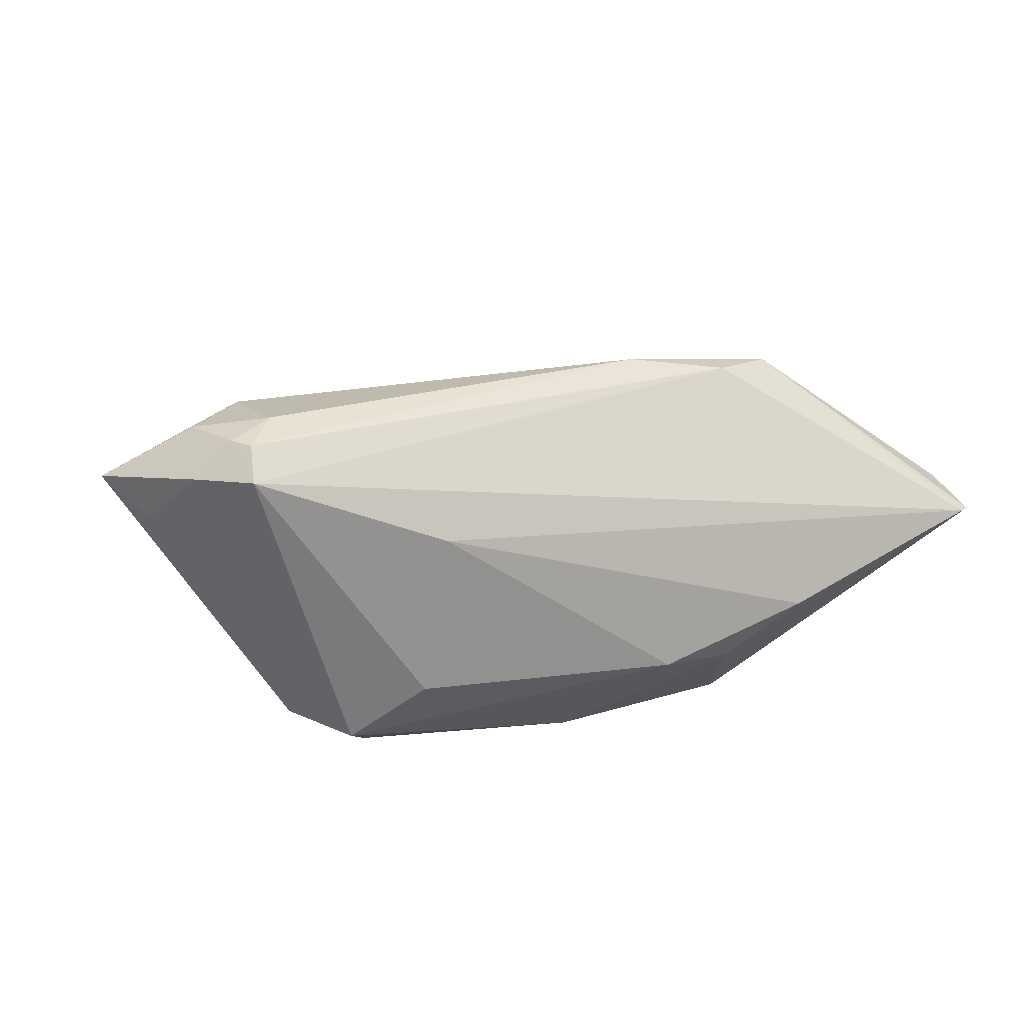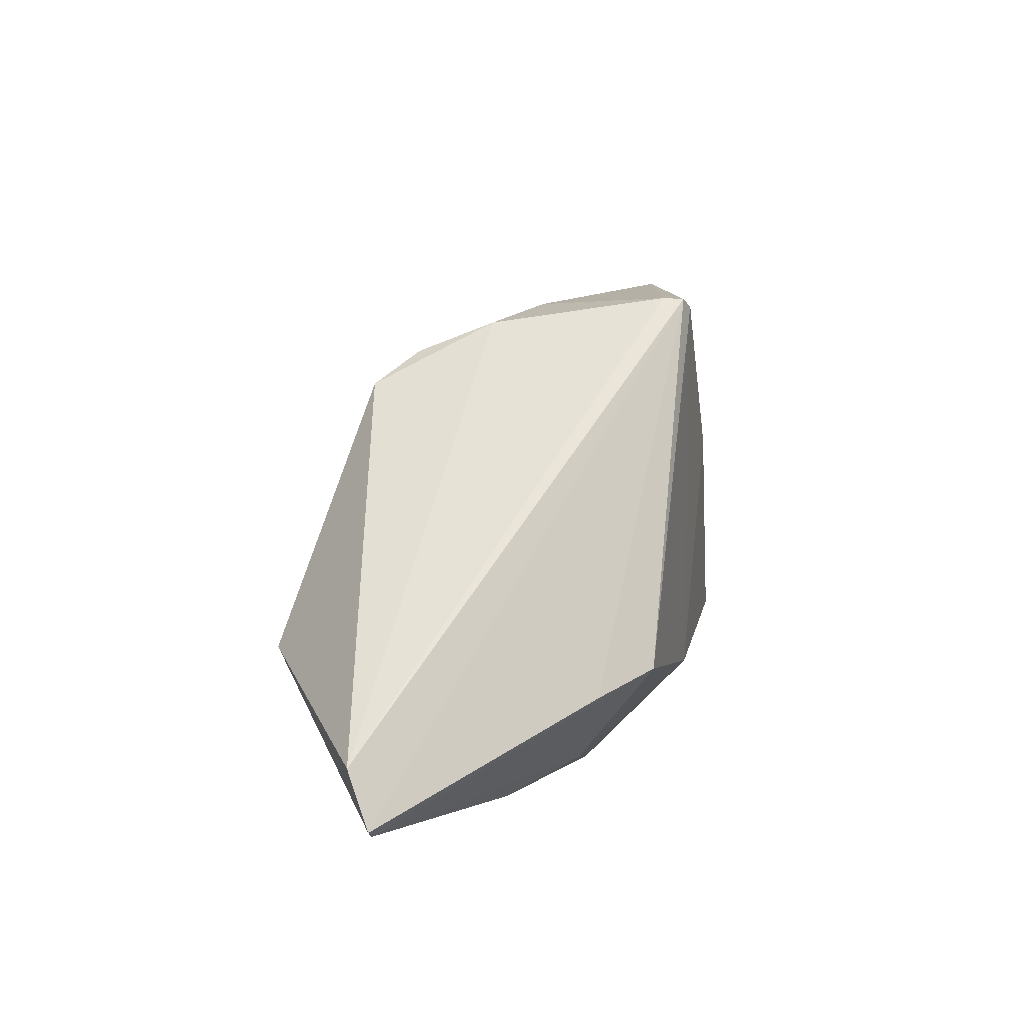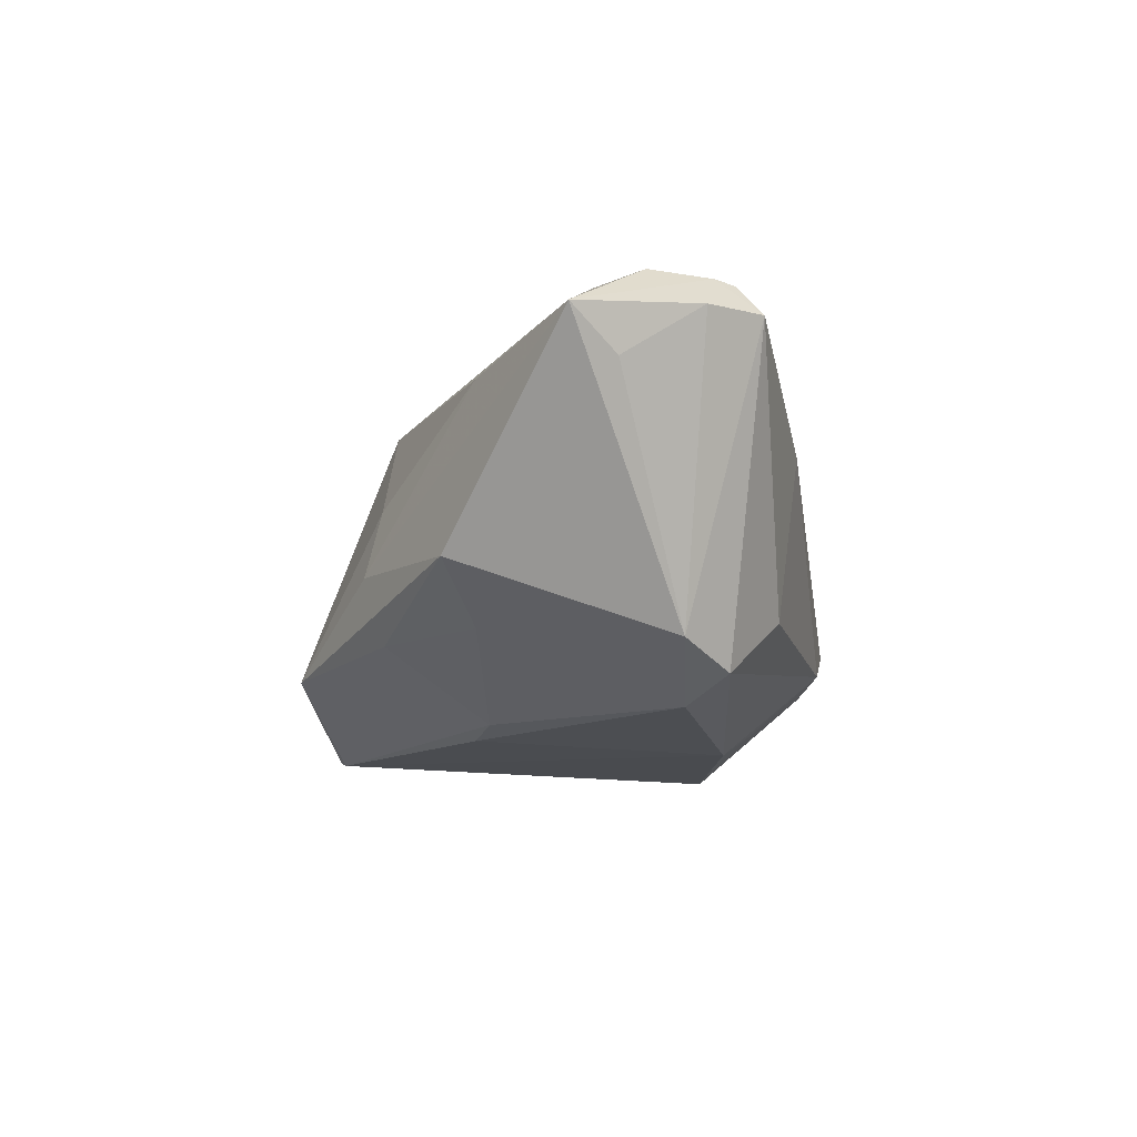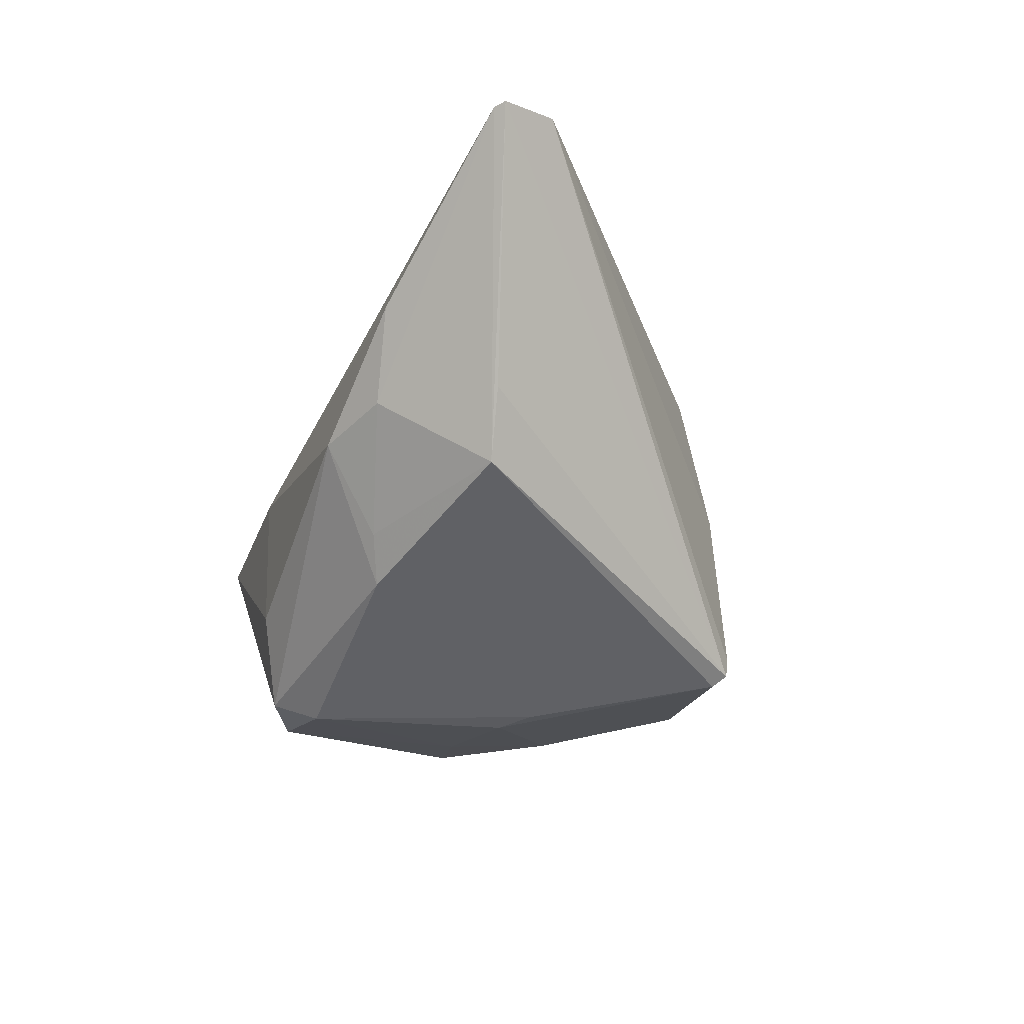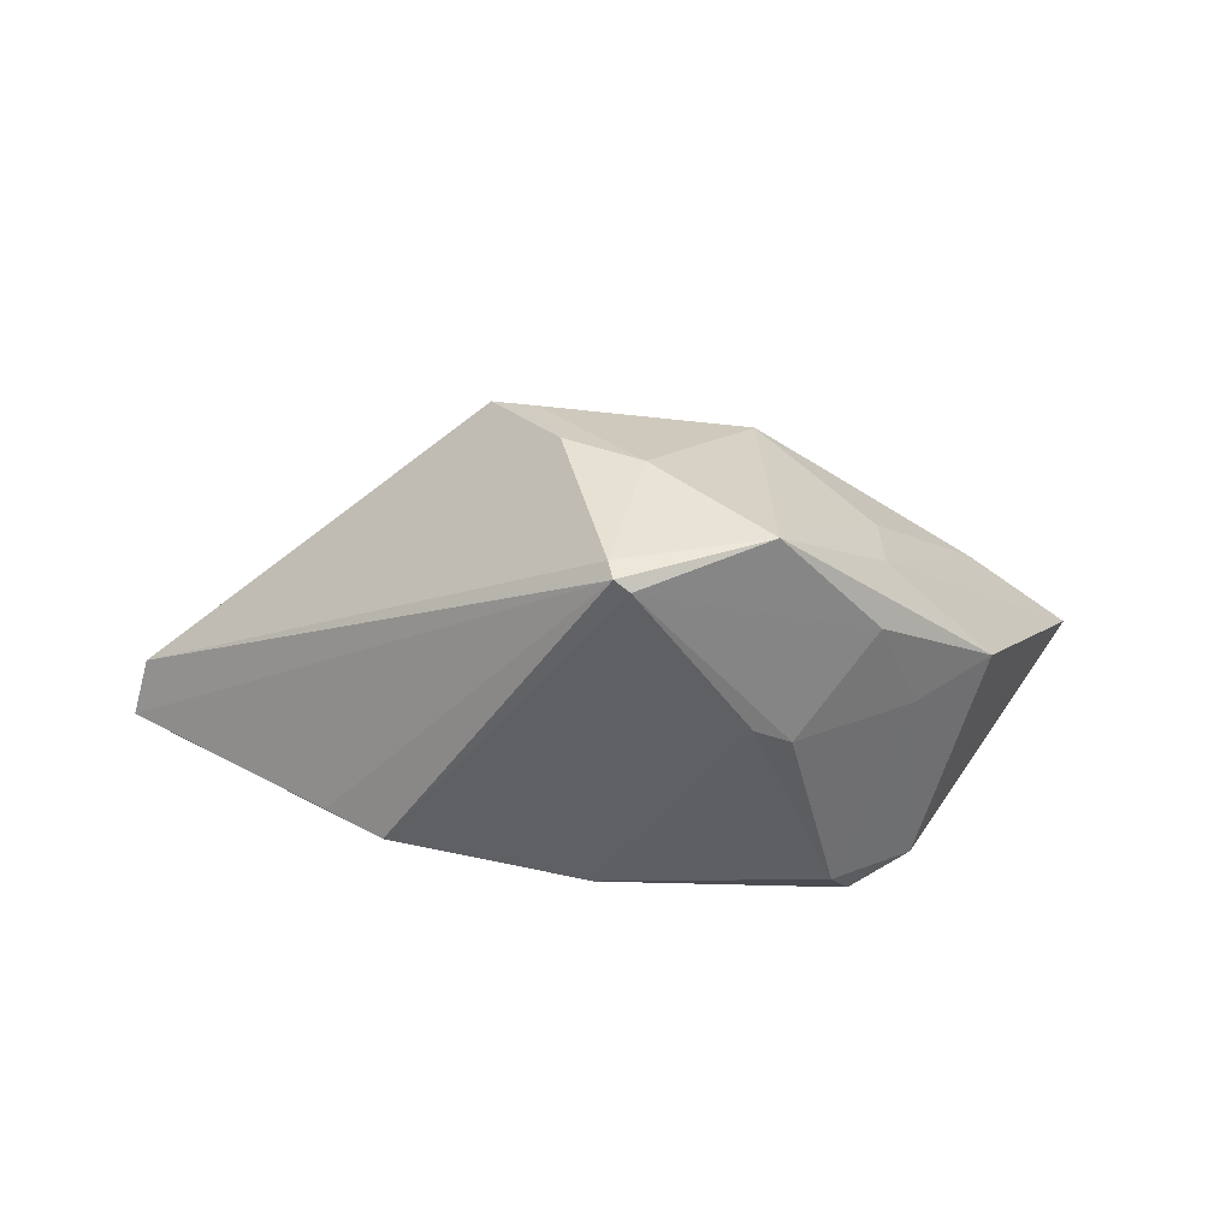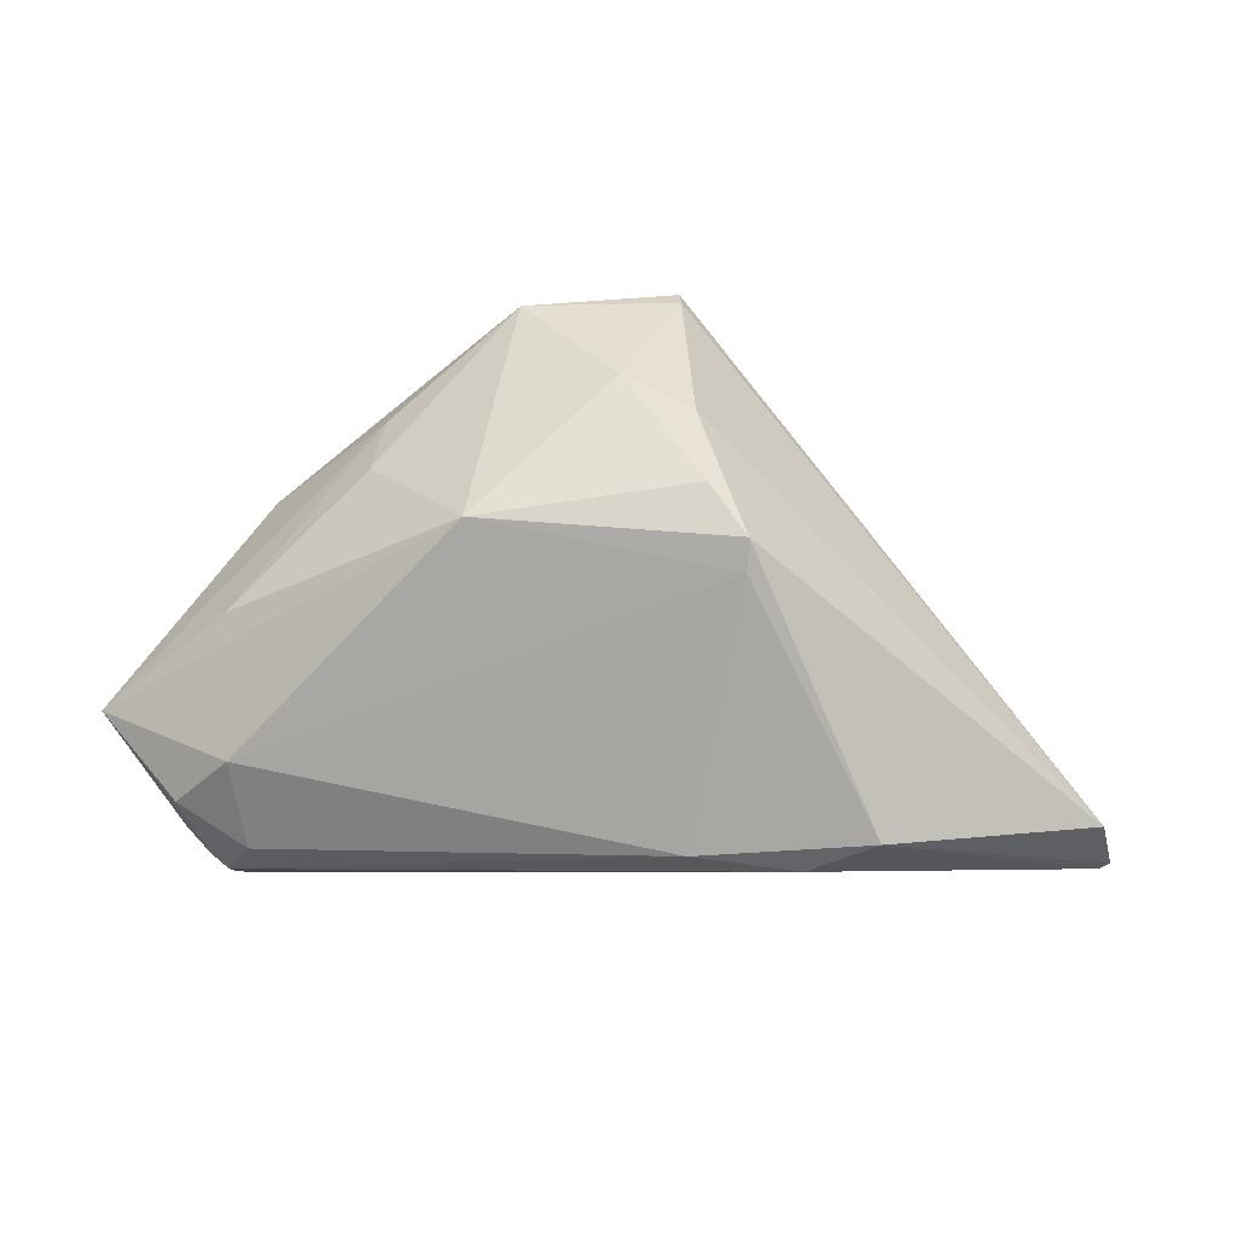
<metadata>
{"format":"obj","ext":"obj","renderer":"f3d","projection":"perspective","resolution":1024,"background":"white","views":[{"elev":17.6,"azim":-19.1,"up":"+Z"},{"elev":11.6,"azim":104.0,"up":"+Y"},{"elev":-13.9,"azim":-80.1,"up":"+Z"},{"elev":-49.8,"azim":66.9,"up":"+Z"},{"elev":-43.6,"azim":174.7,"up":"+Z"},{"elev":30.1,"azim":9.8,"up":"+Y"}]}
</metadata>
<code>
v 0.0007808 -0.01871 -0.0237
v 0.01139 -0.01409 0.0237
v -0.03739 -0.02043 0.02171
v -0.04108 -0.02805 0.0161
v -0.04249 -0.02291 0.01998
v 0.02919 -0.02914 -0.006705
v 0.001139 0.02814 -0.0237
v -0.03242 0.004469 -0.01436
v 0.005983 -0.02128 -0.02074
v -0.02081 -0.02732 -0.0125
v -0.02734 0.01845 -0.007025
v -0.04684 -0.02265 0.01562
v -0.02909 -0.02258 -0.01958
v -0.04149 0.00286 0.01068
v 0.003541 0.02938 -0.02059
v -0.0184 -0.02961 0.007144
v -0.04127 0.006404 -0.008426
v -0.04582 -0.01618 0.02027
v -0.03913 -0.009569 0.02117
v 0.05614 -0.02476 0.002212
v 0.02354 -0.0158 0.02199
v -0.05614 -0.009804 0.01337
v -0.02672 0.01615 -0.01481
v -0.0137 0.008482 -0.02351
v 0.01076 -0.02961 -0.0126
v -0.02731 0.01651 0.0005223
v 0.002981 0.02925 -0.0231
v 0.05492 -0.02569 0.002256
v 0.03138 -0.01163 0.02166
v 0.02464 -0.01316 -0.0237
v 0.01579 0.01542 0.01508
v -0.01824 0.005891 -0.02249
v -0.04063 -0.02497 0.01975
v 0.01083 0.02265 0.009412
v 0.05479 -0.01808 0.004993
v 0.01577 0.01894 0.01386
v -0.05138 -0.01409 0.008942
v -0.01379 0.02961 -0.01604
v -0.03598 -0.01859 -0.01687
v -0.02619 -0.01737 -0.02254
v 0.03151 -0.01524 -0.01833
v -0.01403 0.0183 0.01321
v 0.008328 0.02621 0.0004795
v 0.02016 -0.02649 -0.01368
v -0.0005479 0.02783 -0.003988
f 41 27 20
f 20 30 41
f 41 30 27
f 10 4 13
f 13 25 10
f 30 44 9
f 9 44 25
f 22 37 12
f 39 40 13
f 22 17 39
f 39 37 22
f 39 12 37
f 13 4 39
f 4 12 39
f 22 19 42
f 4 10 16
f 16 10 25
f 28 30 20
f 28 44 30
f 4 16 28
f 5 12 4
f 22 12 5
f 20 27 35
f 19 2 31
f 36 42 31
f 31 42 19
f 40 32 24
f 8 32 40
f 40 39 8
f 8 39 17
f 17 38 23
f 23 8 17
f 32 8 23
f 11 17 22
f 11 38 17
f 27 38 15
f 15 35 27
f 45 38 42
f 45 15 38
f 25 44 6
f 44 28 6
f 6 16 25
f 6 28 16
f 30 9 1
f 40 24 1
f 13 40 1
f 1 25 13
f 1 9 25
f 33 5 4
f 18 19 22
f 22 5 18
f 29 31 2
f 36 31 29
f 29 35 36
f 20 35 29
f 29 28 20
f 7 24 32
f 32 23 7
f 7 23 38
f 7 38 27
f 27 30 7
f 30 1 7
f 7 1 24
f 22 42 14
f 14 11 22
f 42 38 26
f 38 11 26
f 26 14 42
f 11 14 26
f 34 42 36
f 34 45 42
f 3 33 2
f 5 33 3
f 3 2 19
f 19 18 3
f 3 18 5
f 21 29 2
f 28 29 21
f 2 33 21
f 4 28 21
f 21 33 4
f 15 45 43
f 45 34 43
f 43 34 36
f 36 35 43
f 35 15 43

</code>
